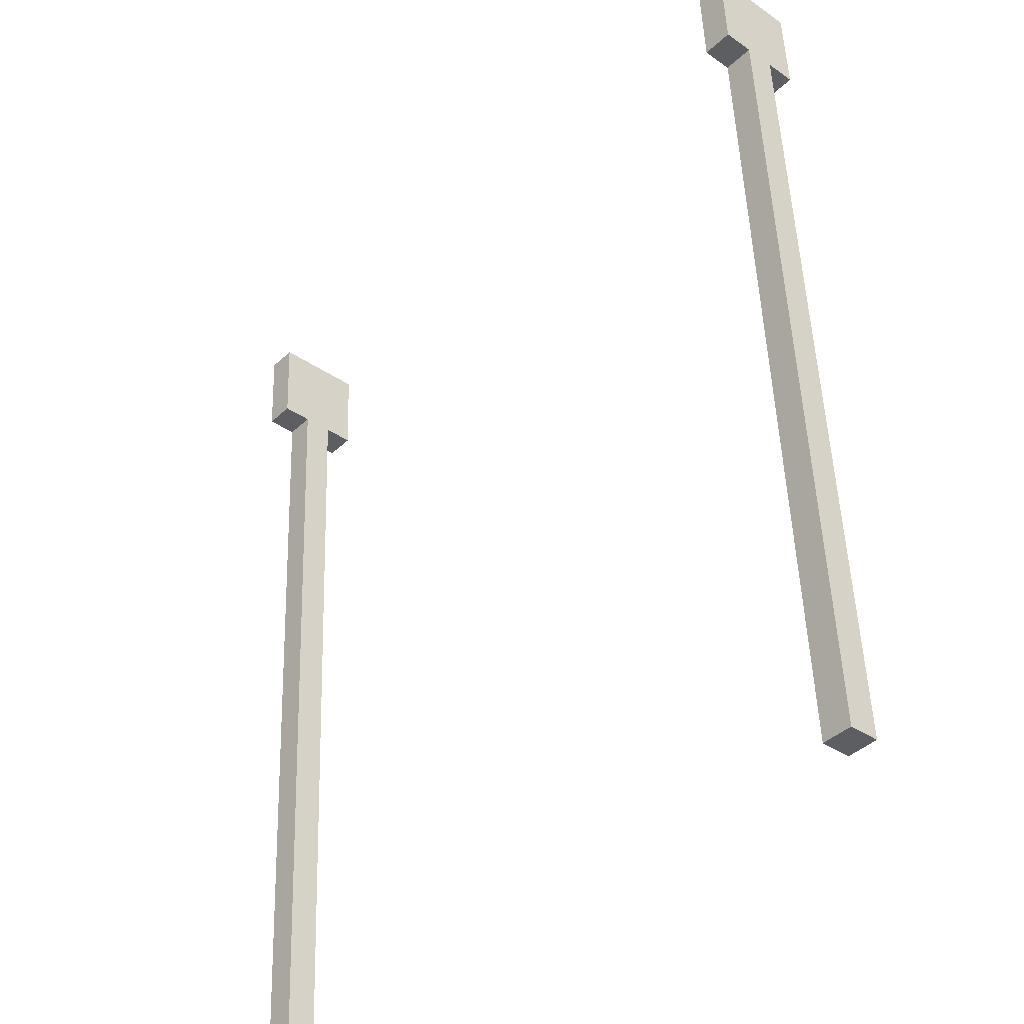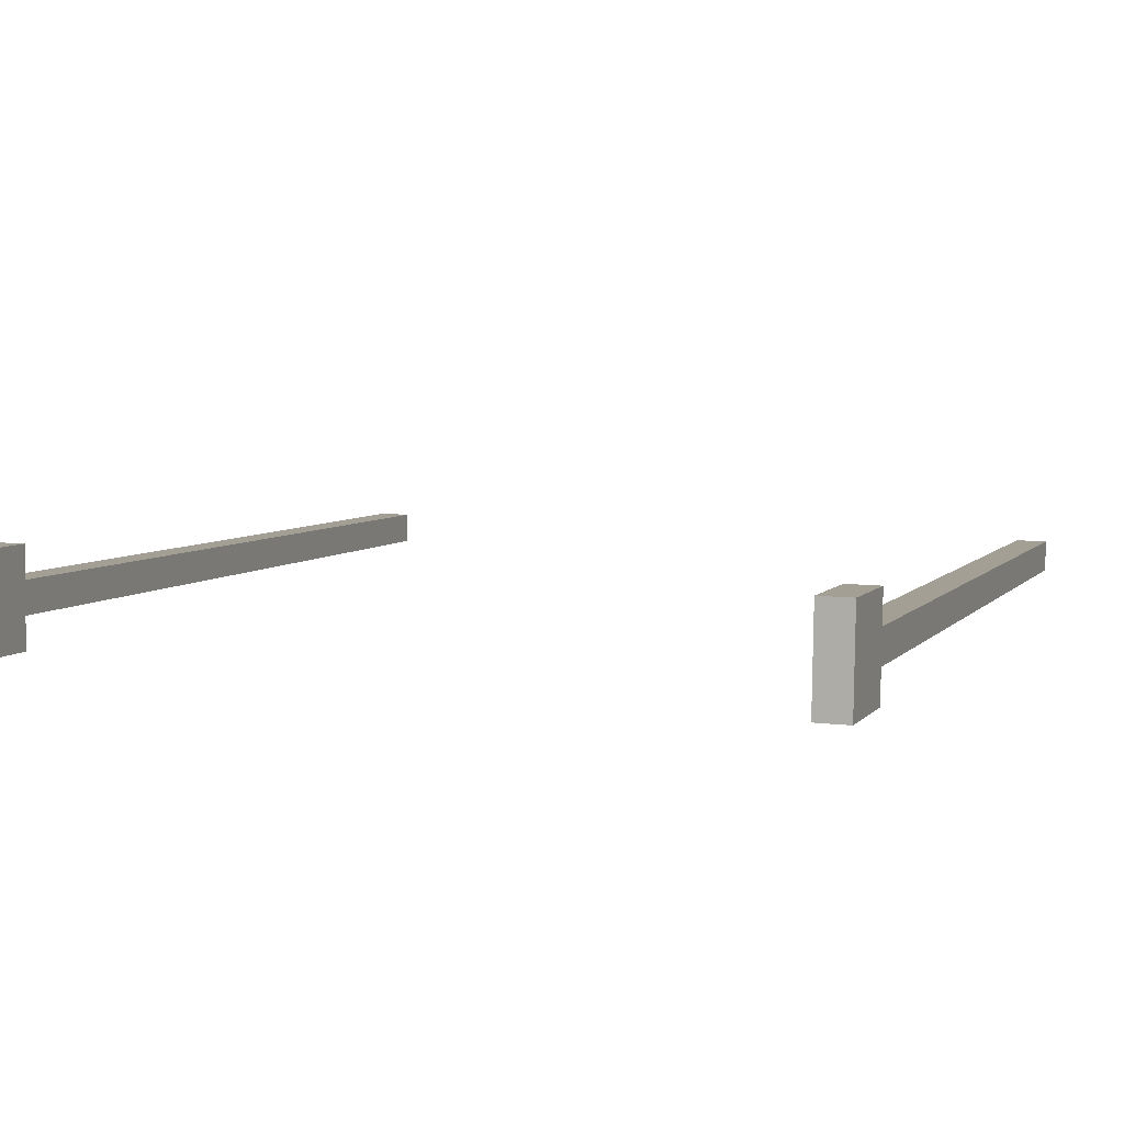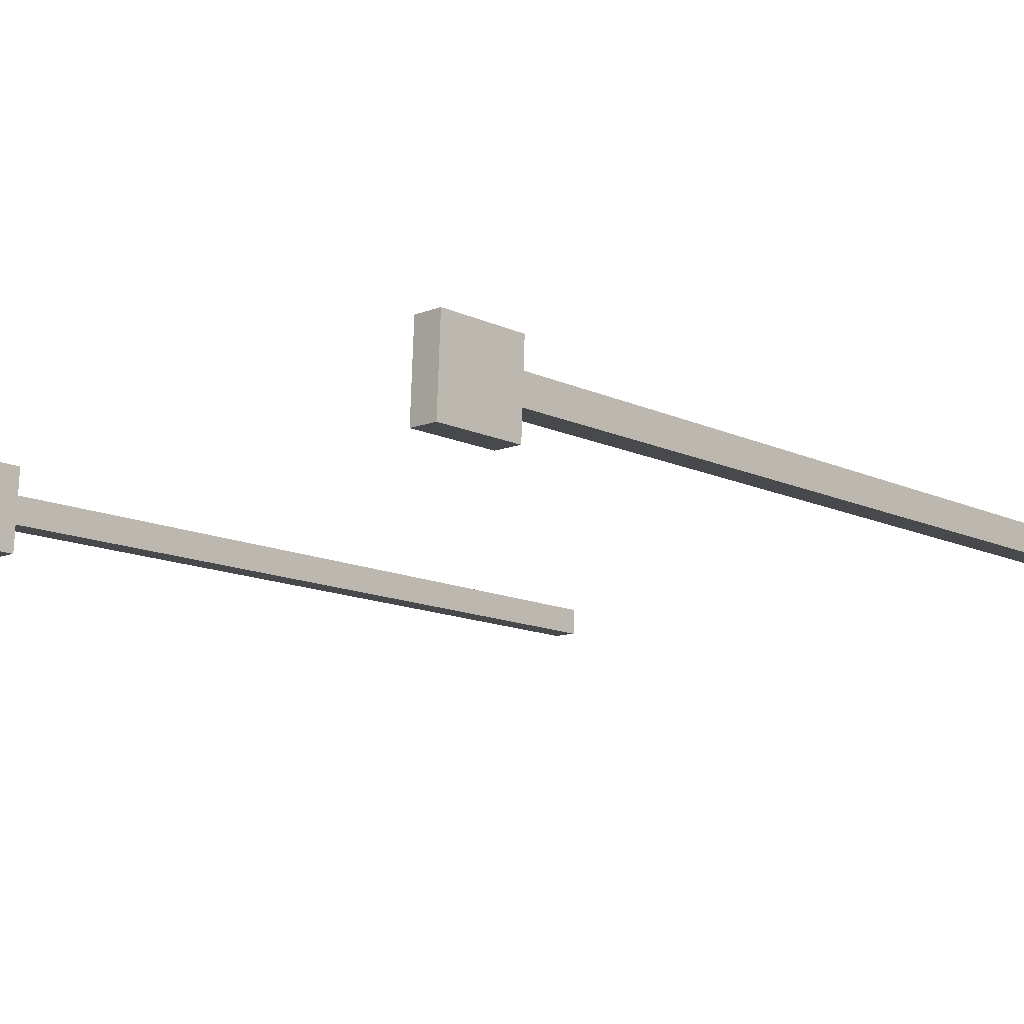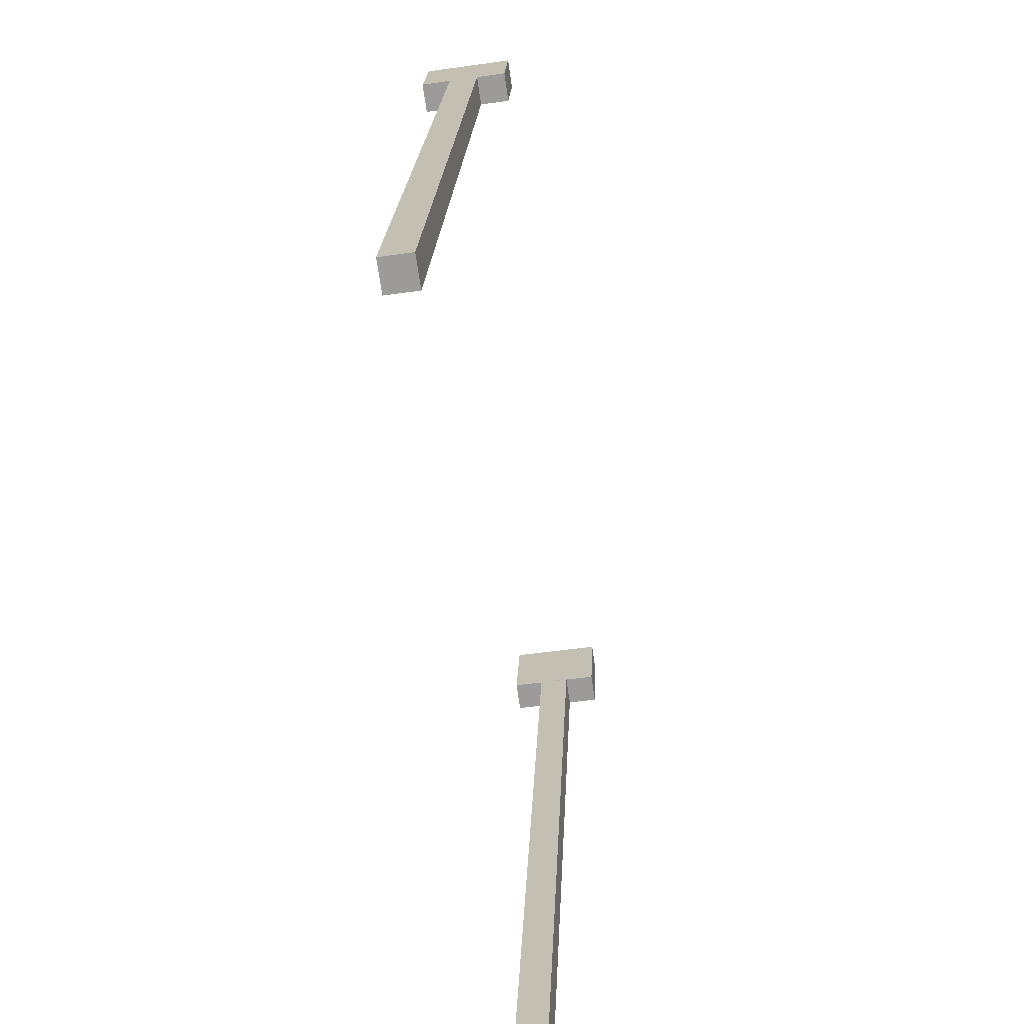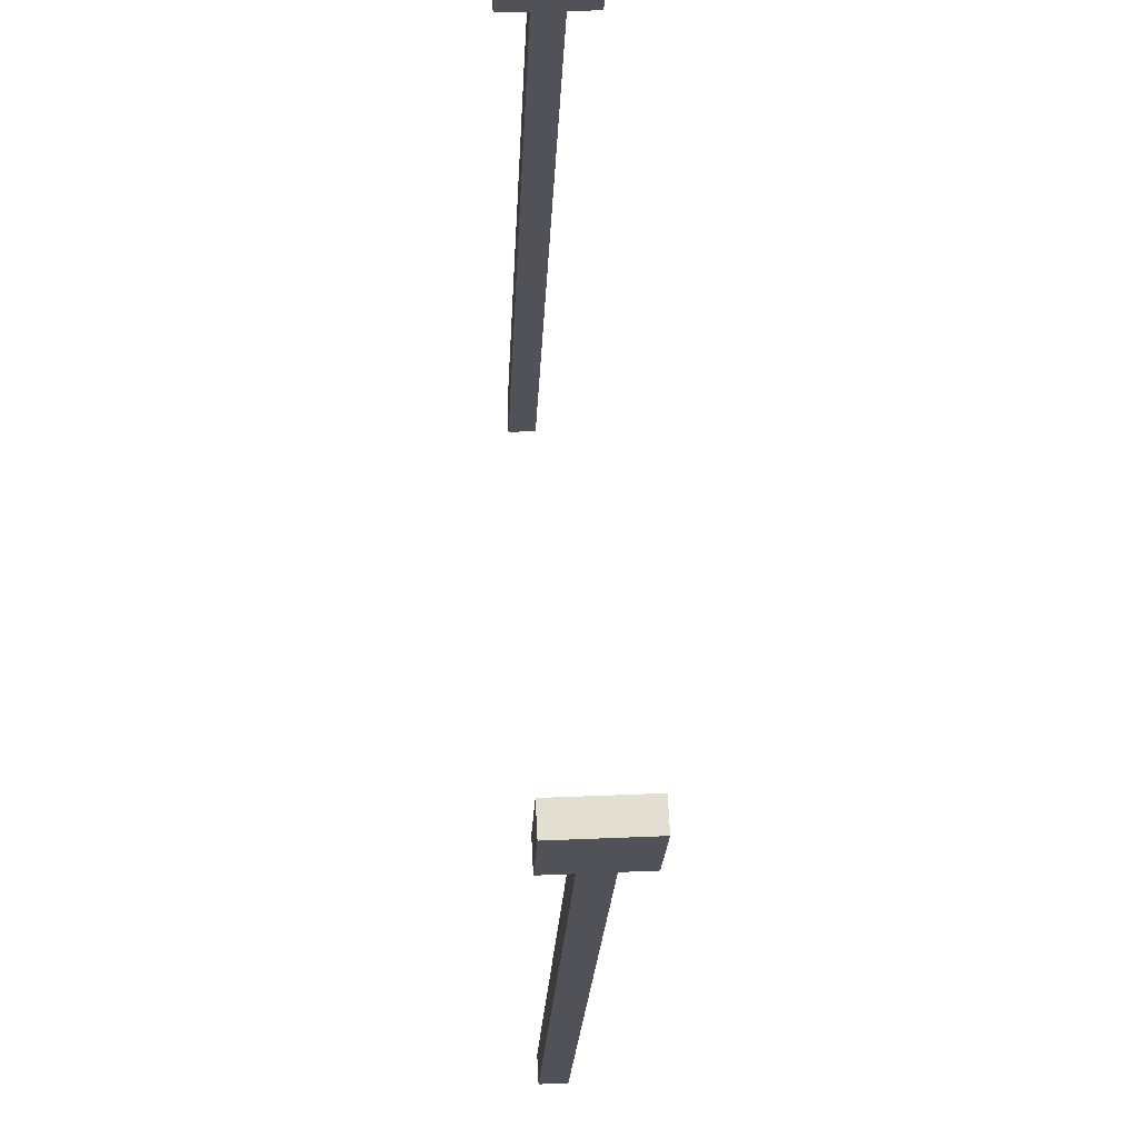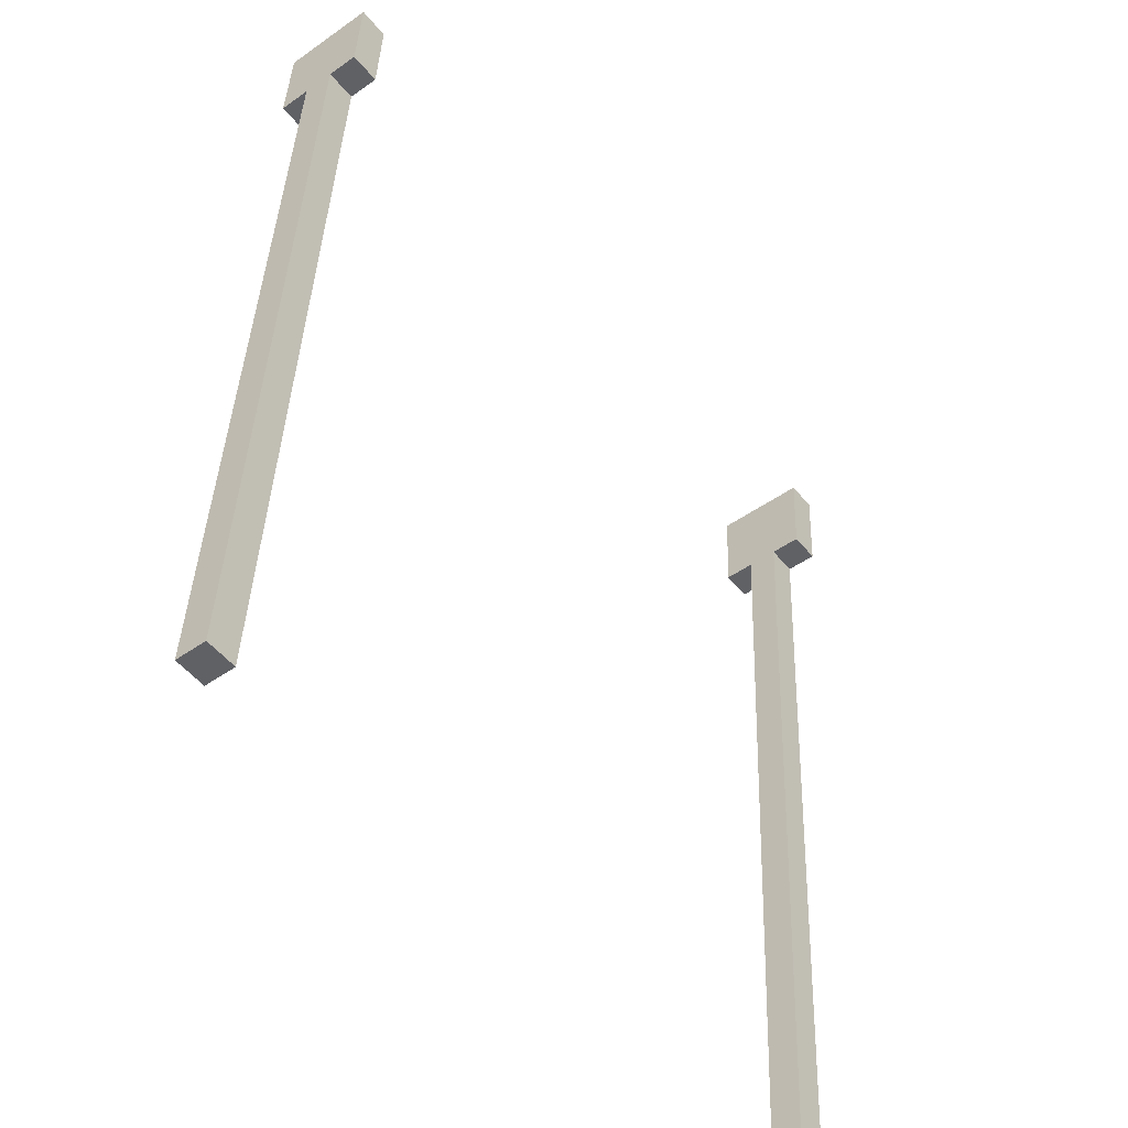
<metadata>
{"format":"obj","ext":"obj","renderer":"f3d","projection":"perspective","resolution":1024,"background":"white","views":[{"elev":-40.8,"azim":-131.5,"up":"+Z"},{"elev":7.8,"azim":19.4,"up":"+Y"},{"elev":-10.6,"azim":45.3,"up":"+Y"},{"elev":-70.4,"azim":98.2,"up":"+Z"},{"elev":68.3,"azim":87.1,"up":"+Z"},{"elev":-52.2,"azim":128.2,"up":"+Z"}]}
</metadata>
<code>
o cube.319
v 1.438 -0.07127 0.005076
v 1.438 0.07594 3.377
v 1.438 0.2008 3.371
v 1.438 0.05361 -0.000376
v 1.562 0.07594 3.377
v 1.562 -0.07127 0.005076
v 1.562 0.05361 -0.000376
v 1.562 0.2008 3.371
v 1.438 -0.04894 3.382
v 1.438 -0.03258 3.757
v 1.438 0.3421 3.741
v 1.438 0.3257 3.366
v 1.562 -0.04894 3.382
v 1.562 0.3257 3.366
v 1.562 -0.03258 3.757
v 1.562 0.3421 3.741
v -1.562 -0.07127 0.005076
v -1.562 0.07594 3.377
v -1.562 0.2008 3.371
v -1.562 0.05361 -0.000376
v -1.438 0.07594 3.377
v -1.438 -0.07127 0.005076
v -1.438 0.05361 -0.000376
v -1.438 0.2008 3.371
v -1.562 -0.04894 3.382
v -1.562 -0.03258 3.757
v -1.562 0.3421 3.741
v -1.562 0.3257 3.366
v -1.438 -0.04894 3.382
v -1.438 0.3257 3.366
v -1.438 -0.03258 3.757
v -1.438 0.3421 3.741
f 1 2 3 4
f 5 6 7 8
f 8 7 4 3
f 2 1 6 5
f 9 10 11 12
f 13 9 12 14
f 15 13 14 16
f 10 15 16 11
f 16 14 12 11
f 10 9 13 15
f 17 18 19 20
f 21 22 23 24
f 24 23 20 19
f 18 17 22 21
f 25 26 27 28
f 29 25 28 30
f 31 29 30 32
f 26 31 32 27
f 32 30 28 27
f 26 25 29 31
f 6 1 4 7
f 2 5 8 3
f 22 17 20 23
f 18 21 24 19

</code>
